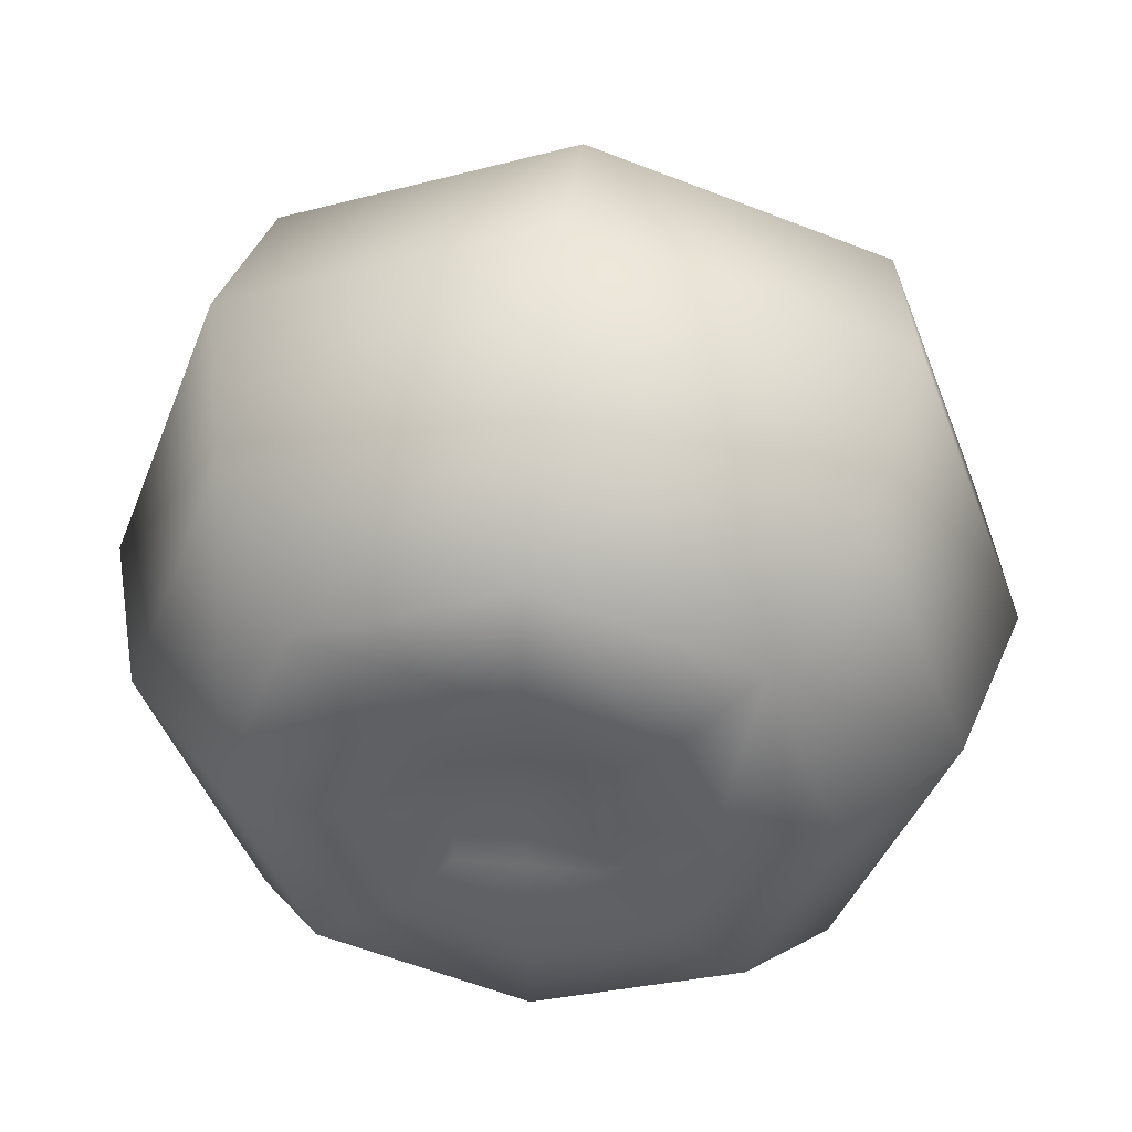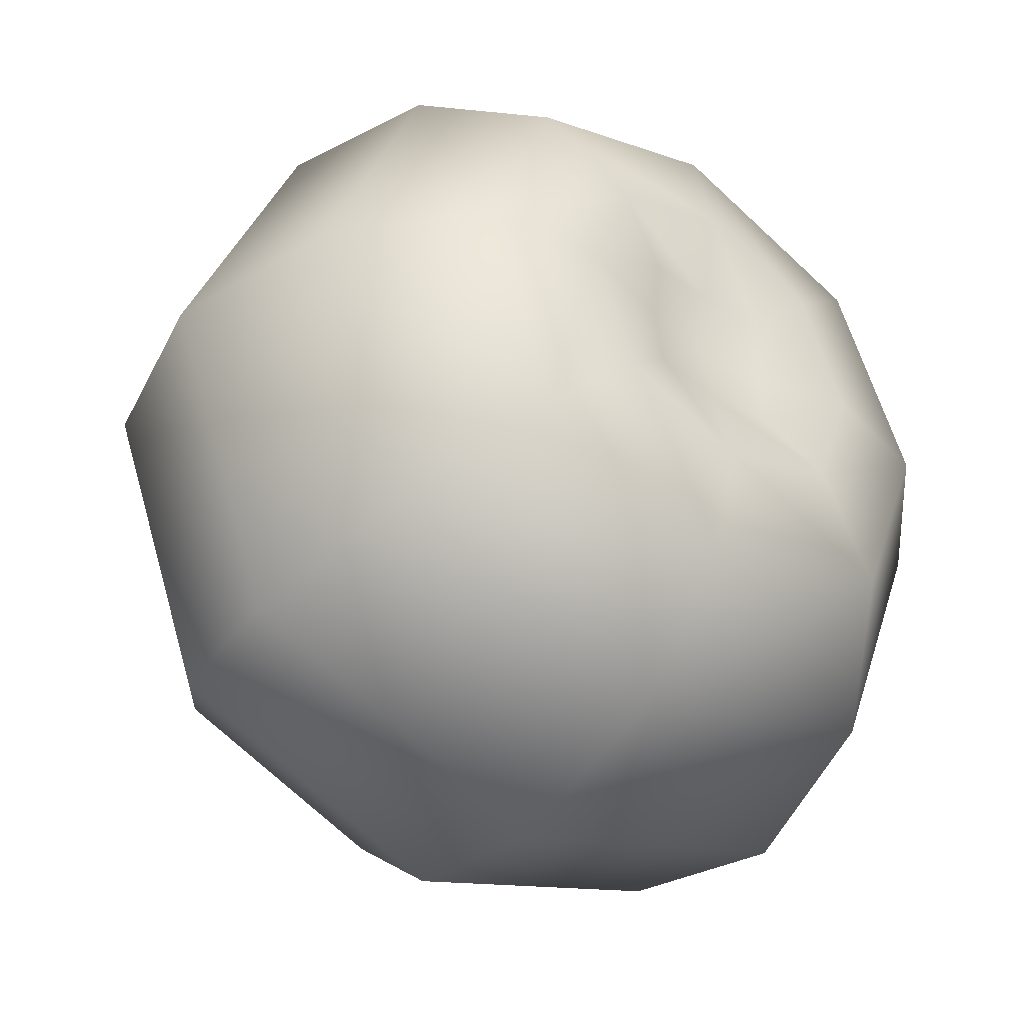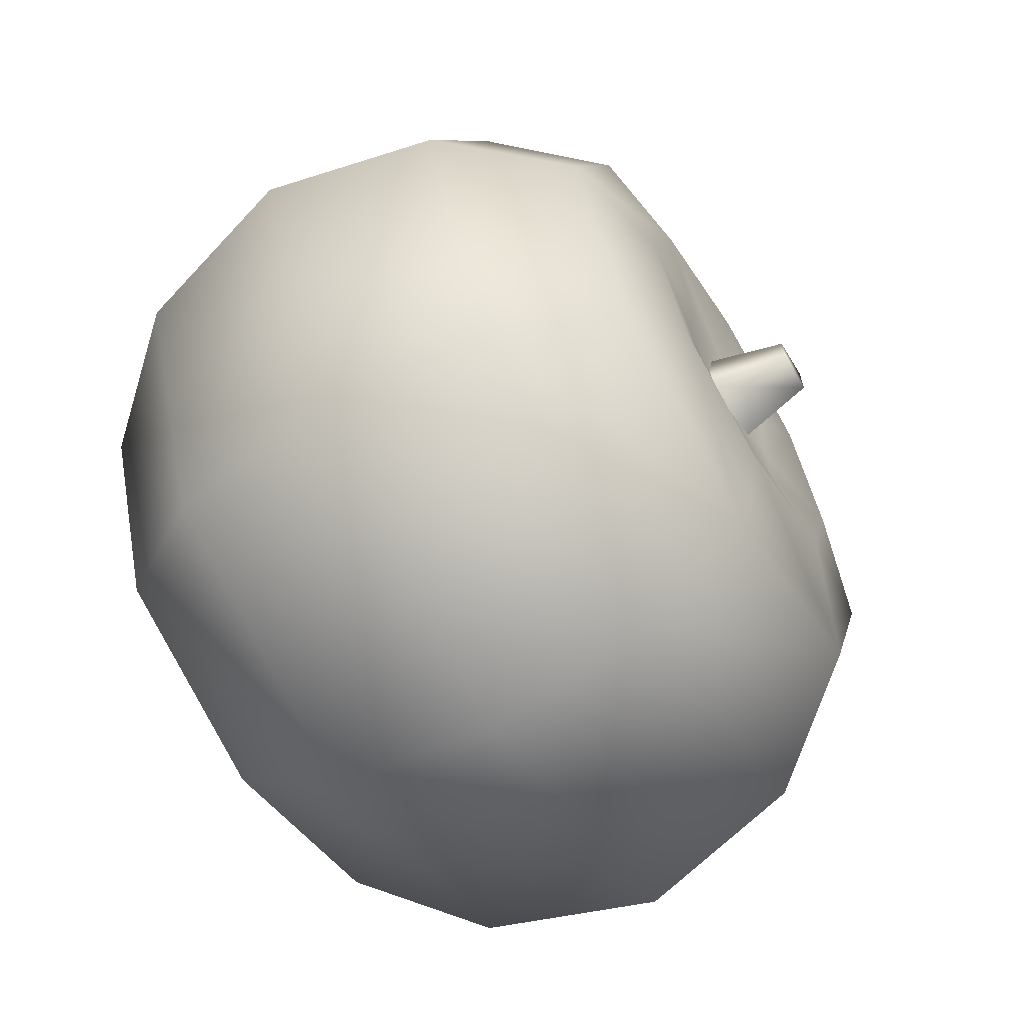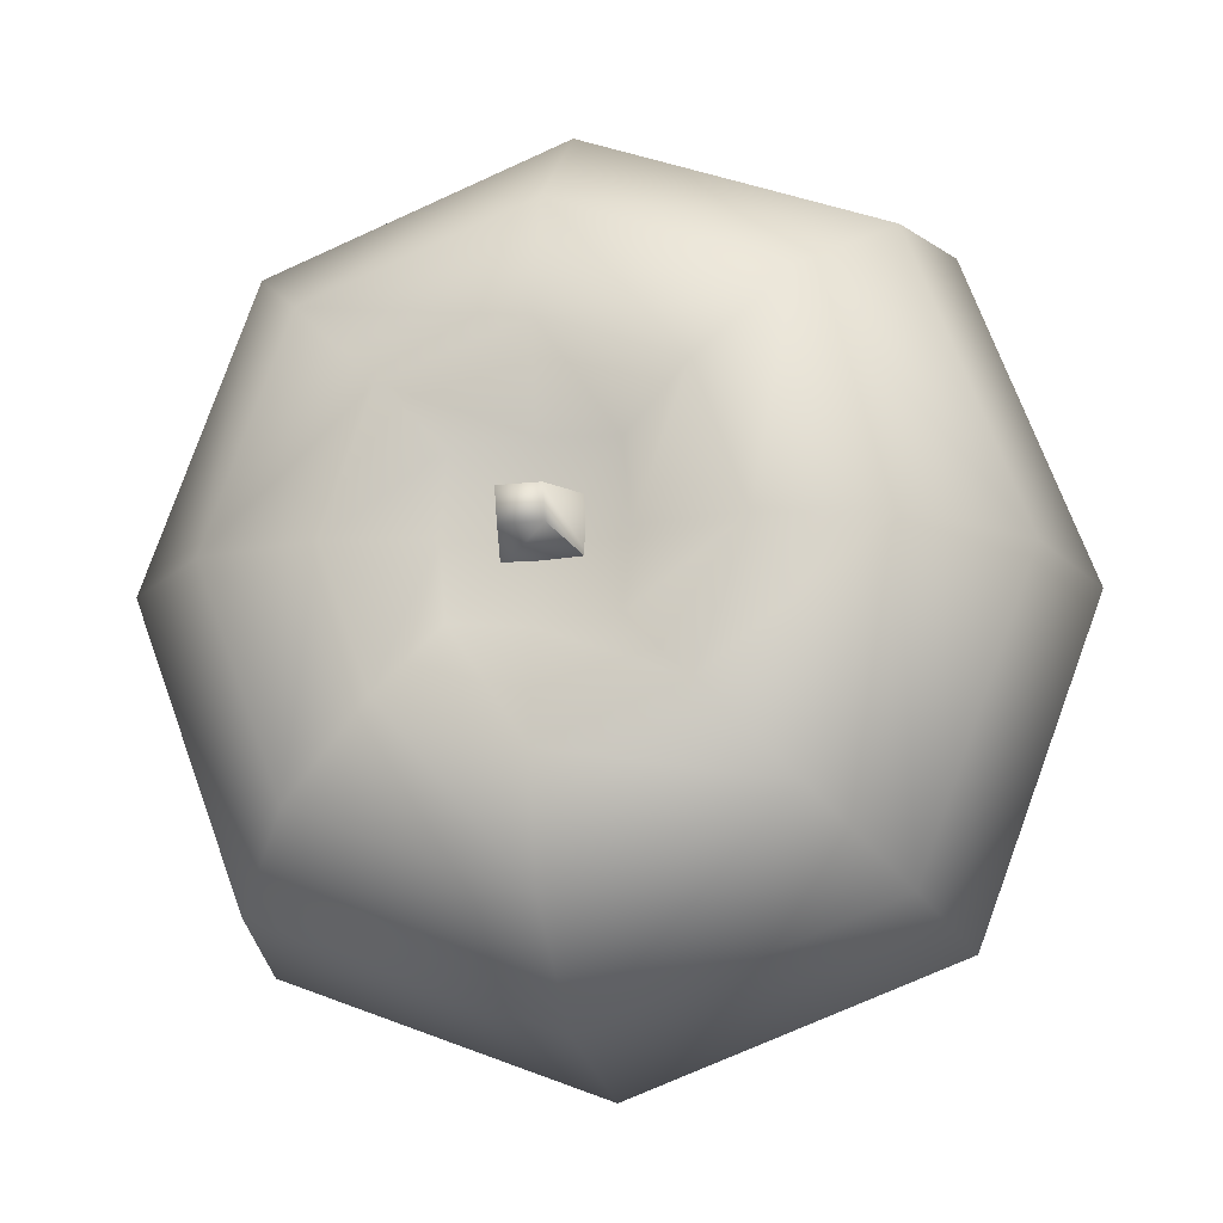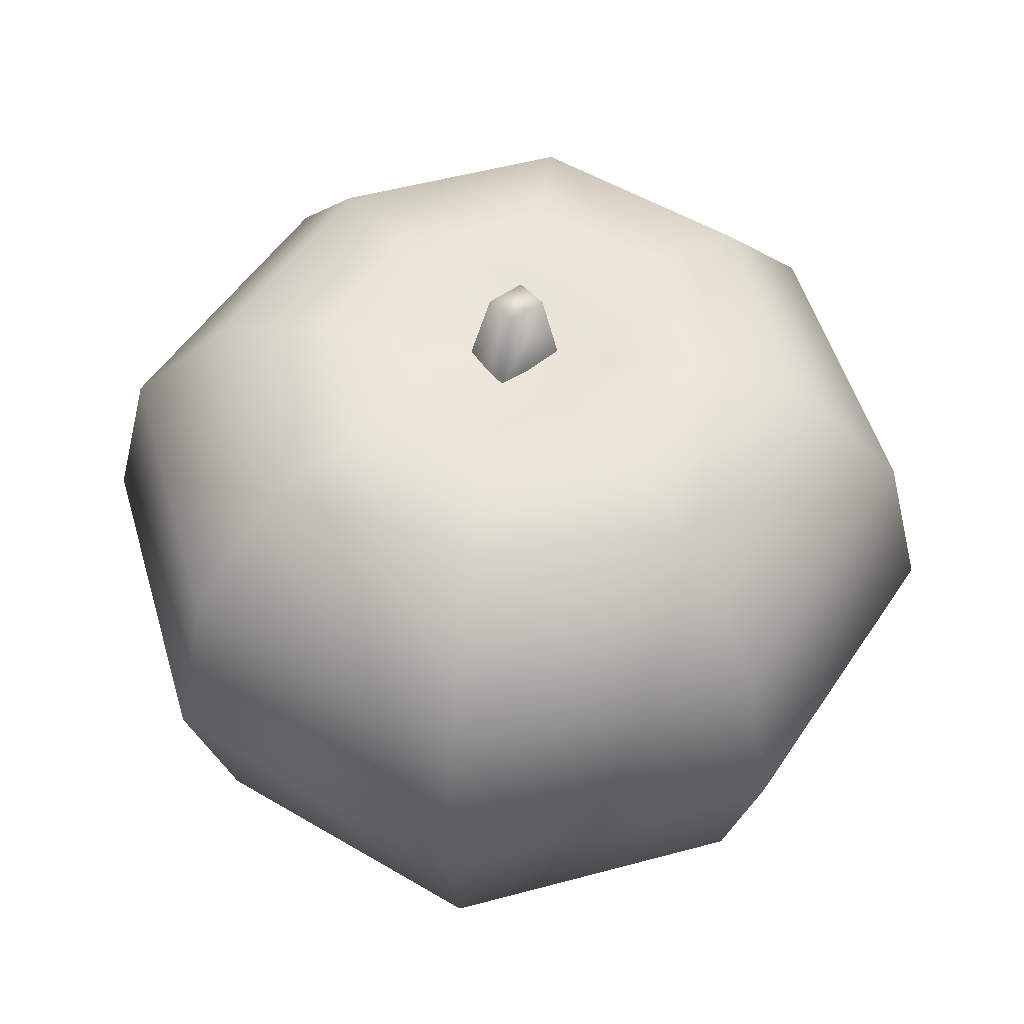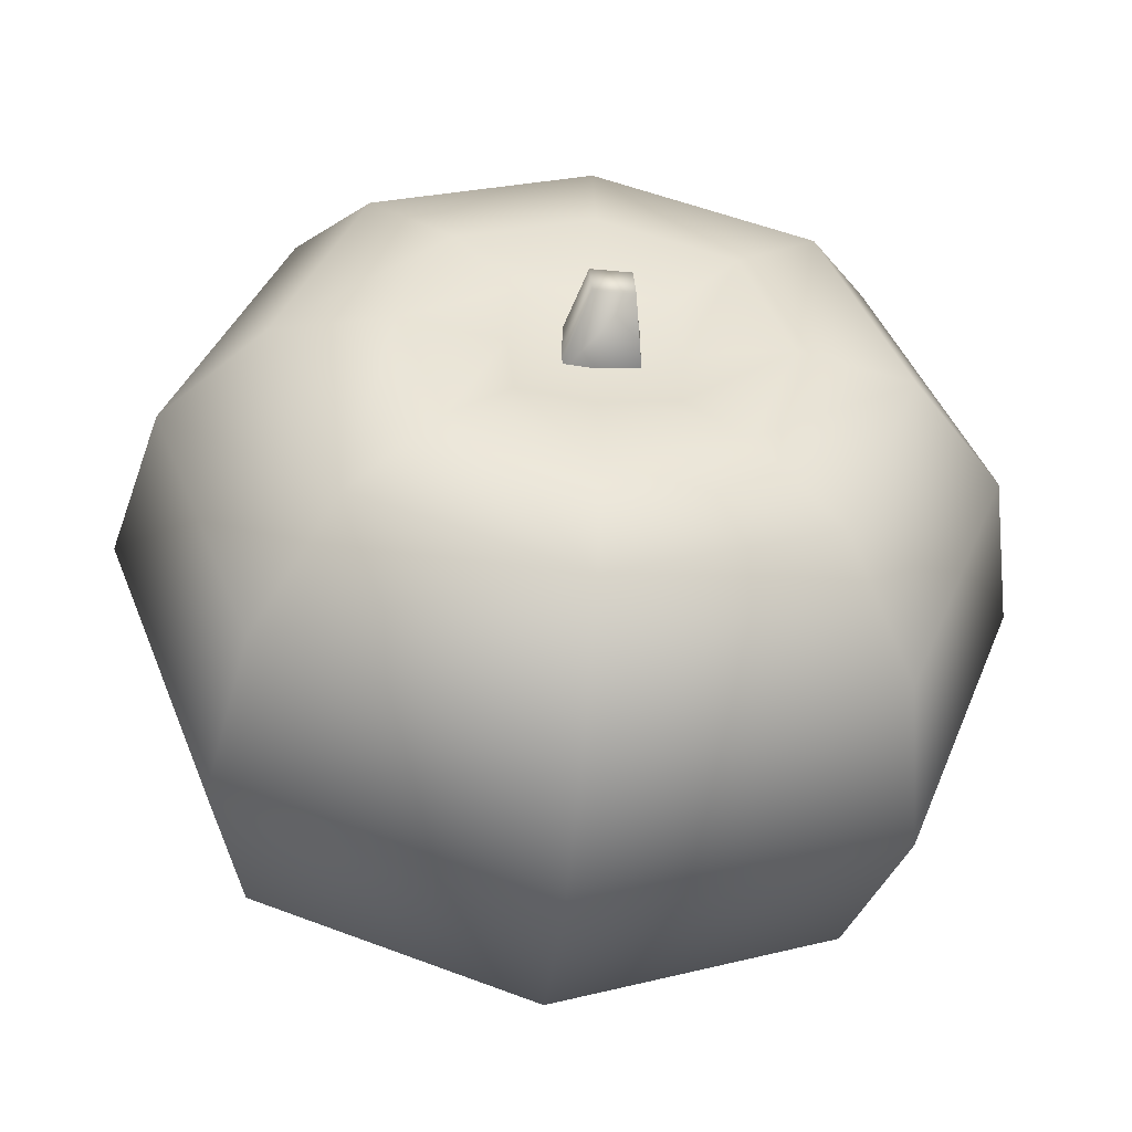
<metadata>
{"format":"obj","ext":"obj","renderer":"f3d","projection":"perspective","resolution":1024,"background":"white","views":[{"elev":44.7,"azim":6.3,"up":"+Z"},{"elev":-42.4,"azim":-38.4,"up":"+Z"},{"elev":-64.2,"azim":121.1,"up":"+Z"},{"elev":-14.7,"azim":-166.4,"up":"+Z"},{"elev":52.1,"azim":143.2,"up":"+Y"},{"elev":-48.7,"azim":174.1,"up":"+Z"}]}
</metadata>
<code>
o kitchen.030
v 0.02371 0.1681 0.02188
v 0.008429 0.2311 -0.009998
v 0.01015 0.2311 0.01264
v 0.02371 0.1681 -0.01758
v -0.03021 0.1681 -0.01758
v -0.01892 0.2311 -0.009998
v -0.01721 0.2311 0.01264
v -0.03021 0.1681 0.02188
v -0.05101 0.1834 -0.05162
v -0.04532 -0.2249 -0.04593
v 0.05184 0.1834 -0.05162
v 0.04615 -0.2249 -0.04593
v -0.05101 0.1834 0.05124
v -0.04532 -0.2249 0.04555
v 0.05184 0.1834 0.05124
v 0.04615 -0.2249 0.04555
v 0.1501 0.1732 -0.1499
v -0.1493 0.1732 -0.1499
v -0.1403 -0.2208 -0.1409
v 0.1411 -0.2208 -0.1409
v 0.1501 0.1732 0.1495
v 0.1411 -0.2208 0.1405
v -0.1493 0.1732 0.1495
v -0.1403 -0.2208 0.1405
v -0.219 -0.01871 -0.2196
v 0.2198 -0.01871 -0.2196
v 0.2198 -0.01871 0.2192
v -0.219 -0.01871 0.2192
v 0.000414 0.1732 -0.206
v -0.1935 -0.1387 -0.1941
v 0.000414 -0.2208 -0.1936
v 0.2 0.0967 -0.1998
v 0.2062 0.1732 -0.000187
v 0.1939 -0.2208 -0.000187
v 0.2 0.0967 0.1994
v 0.000414 0.1732 0.2056
v 0.000414 -0.2208 0.1933
v -0.1992 0.0967 0.1994
v -0.2054 0.1732 -0.000187
v -0.193 -0.2208 -0.000187
v 0.000414 0.1807 -0.05628
v 0.000414 -0.2212 -0.0497
v 0.0565 0.1807 -0.000187
v 0.04992 -0.2212 -0.000187
v 0.000414 0.1807 0.05591
v 0.000414 -0.2212 0.04932
v -0.05568 0.1807 -0.000187
v -0.0491 -0.2212 -0.000187
v 0.09299 0.1915 -0.09277
v -0.09216 0.1915 -0.09277
v -0.08385 -0.2371 -0.08444
v 0.08466 -0.2371 -0.08444
v 0.09299 0.1915 0.0924
v 0.08466 -0.2371 0.08406
v -0.09216 0.1915 0.0924
v -0.08385 -0.2371 0.08406
v -0.1992 0.0967 -0.1998
v 0.1943 -0.1387 -0.1941
v 0.1943 -0.1387 0.1938
v -0.1935 -0.1387 0.1938
v -0.3012 -0.01871 -0.000187
v 0.000414 -0.01871 0.3015
v 0.3021 -0.01871 -0.000187
v 0.000414 -0.01871 -0.3018
v 0.000414 -0.1387 -0.2669
v 0.2671 -0.1387 -0.000187
v 0.000414 -0.1387 0.2665
v -0.2662 -0.1387 -0.000187
v 0.000414 0.175 -0.000187
v 0.000414 -0.2134 -0.000187
v 0.000414 0.1912 -0.1261
v 0.000414 -0.2367 -0.1148
v 0.1264 0.1912 -0.000187
v 0.115 -0.2367 -0.000187
v 0.000414 0.1912 0.1258
v 0.000414 -0.2367 0.1144
v -0.1256 0.1912 -0.000187
v -0.1142 -0.2367 -0.000187
v -0.2741 0.0967 -0.000187
v 0.000414 0.0967 0.2743
v 0.2749 0.0967 -0.000187
v 0.000414 0.0967 -0.2747
f 3 1 4 2
f 1 8 5 4
f 7 6 5 8
f 2 6 7 3
f 3 7 8 1
f 4 5 6 2
f 25 64 65 30
f 30 65 31 19
f 65 58 20 31
f 64 26 58 65
f 26 63 66 58
f 58 66 34 20
f 66 59 22 34
f 63 27 59 66
f 27 62 67 59
f 59 67 37 22
f 67 60 24 37
f 62 28 60 67
f 28 61 68 60
f 60 68 40 24
f 68 30 19 40
f 61 25 30 68
f 11 41 69 43
f 43 69 45 15
f 69 47 13 45
f 41 9 47 69
f 16 46 70 44
f 44 70 42 12
f 70 48 10 42
f 46 14 48 70
f 11 49 71 41
f 41 71 50 9
f 71 29 18 50
f 49 17 29 71
f 10 51 72 42
f 42 72 52 12
f 72 31 20 52
f 51 19 31 72
f 15 53 73 43
f 43 73 49 11
f 73 33 17 49
f 53 21 33 73
f 12 52 74 44
f 44 74 54 16
f 74 34 22 54
f 52 20 34 74
f 13 55 75 45
f 45 75 53 15
f 75 36 21 53
f 55 23 36 75
f 16 54 76 46
f 46 76 56 14
f 76 37 24 56
f 54 22 37 76
f 9 50 77 47
f 47 77 55 13
f 77 39 23 55
f 50 18 39 77
f 14 56 78 48
f 48 78 51 10
f 78 40 19 51
f 56 24 40 78
f 23 39 79 38
f 38 79 61 28
f 79 57 25 61
f 39 18 57 79
f 21 36 80 35
f 35 80 62 27
f 80 38 28 62
f 36 23 38 80
f 17 33 81 32
f 32 81 63 26
f 81 35 27 63
f 33 21 35 81
f 18 29 82 57
f 57 82 64 25
f 82 32 26 64
f 29 17 32 82

</code>
